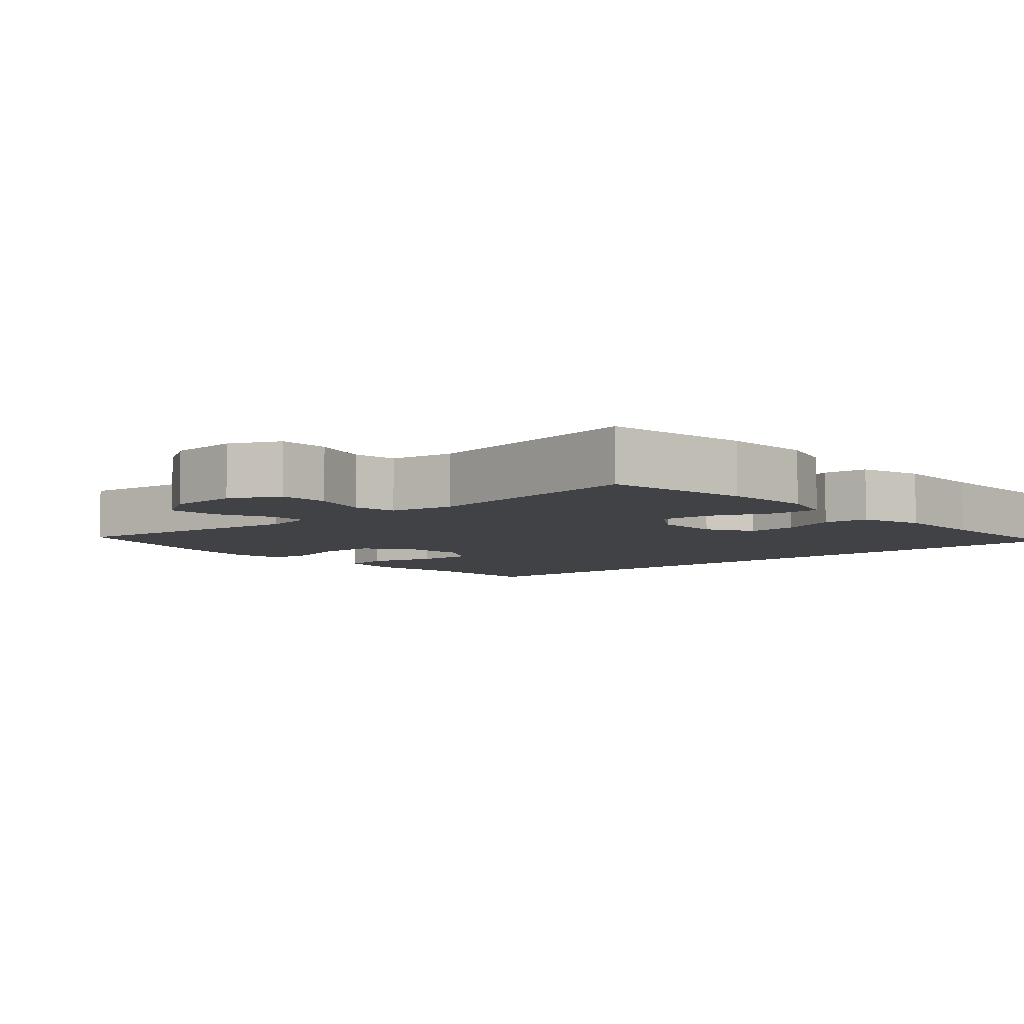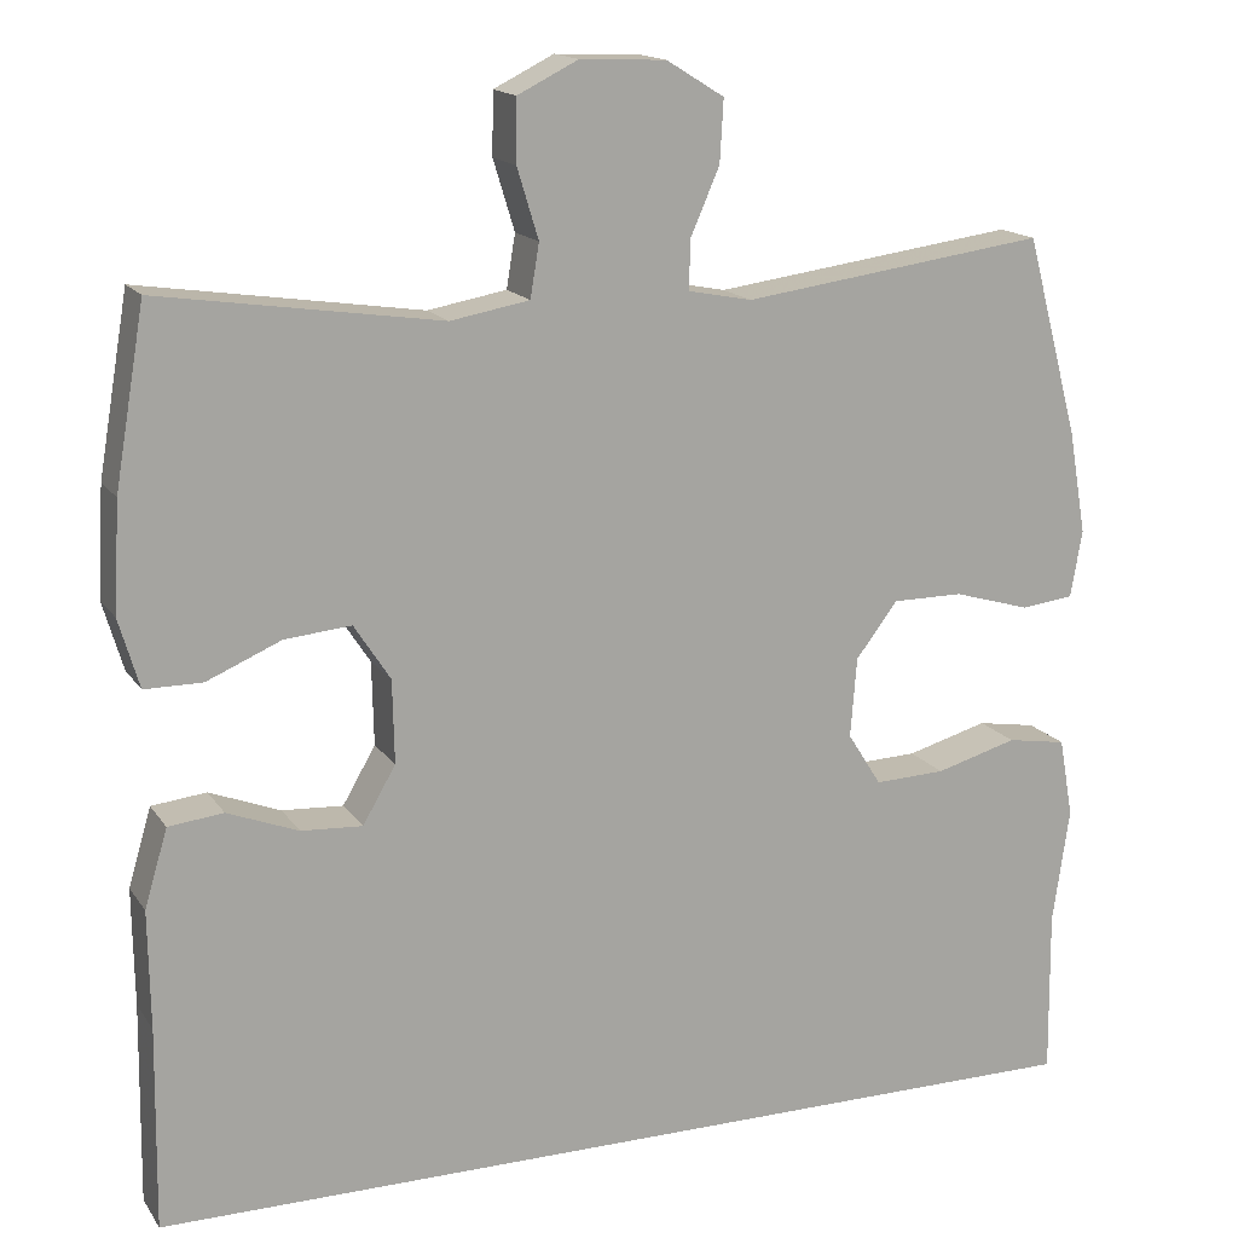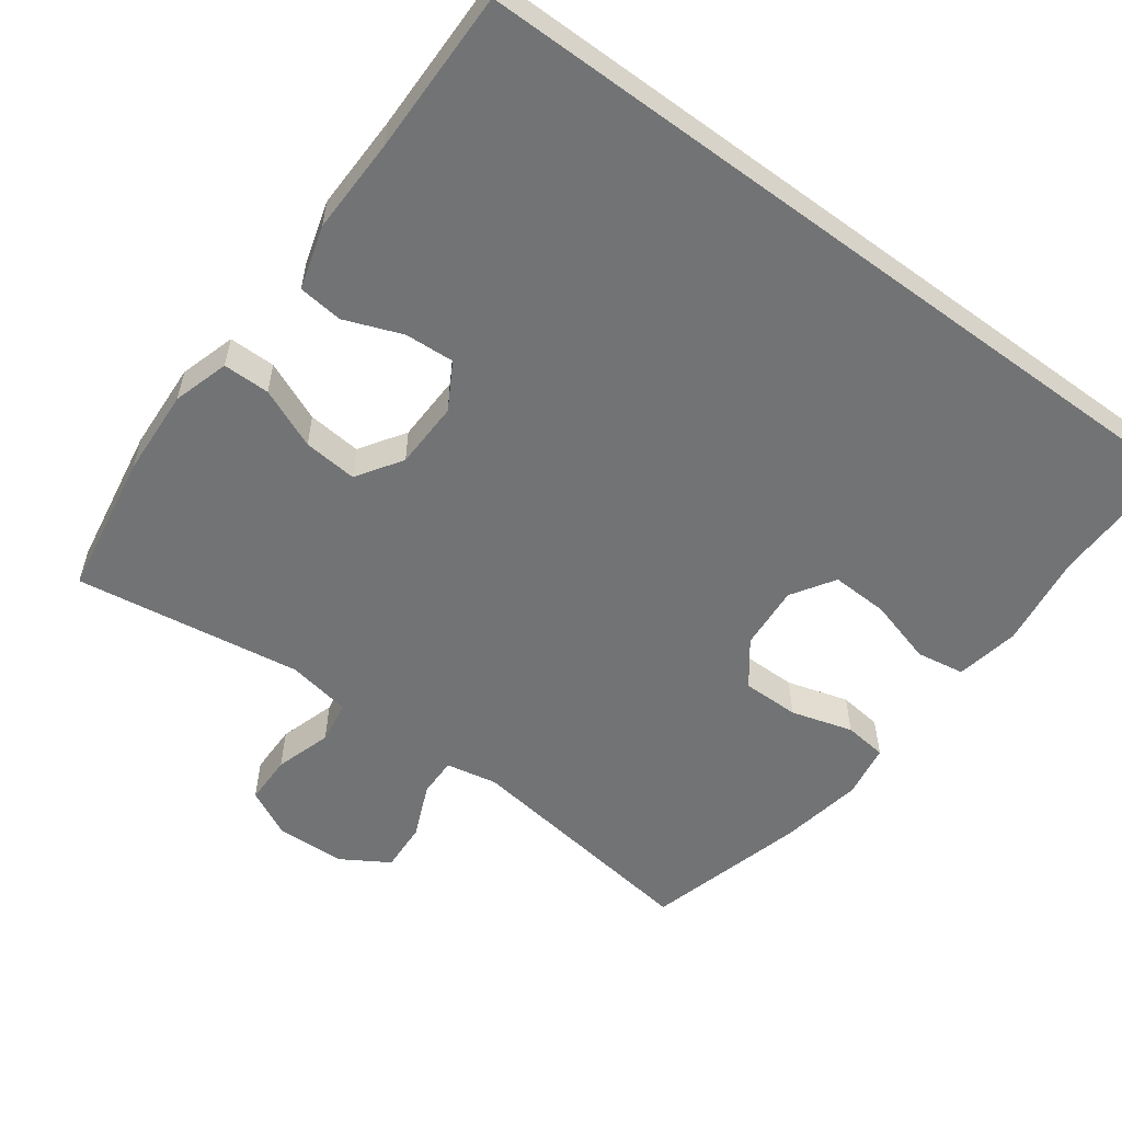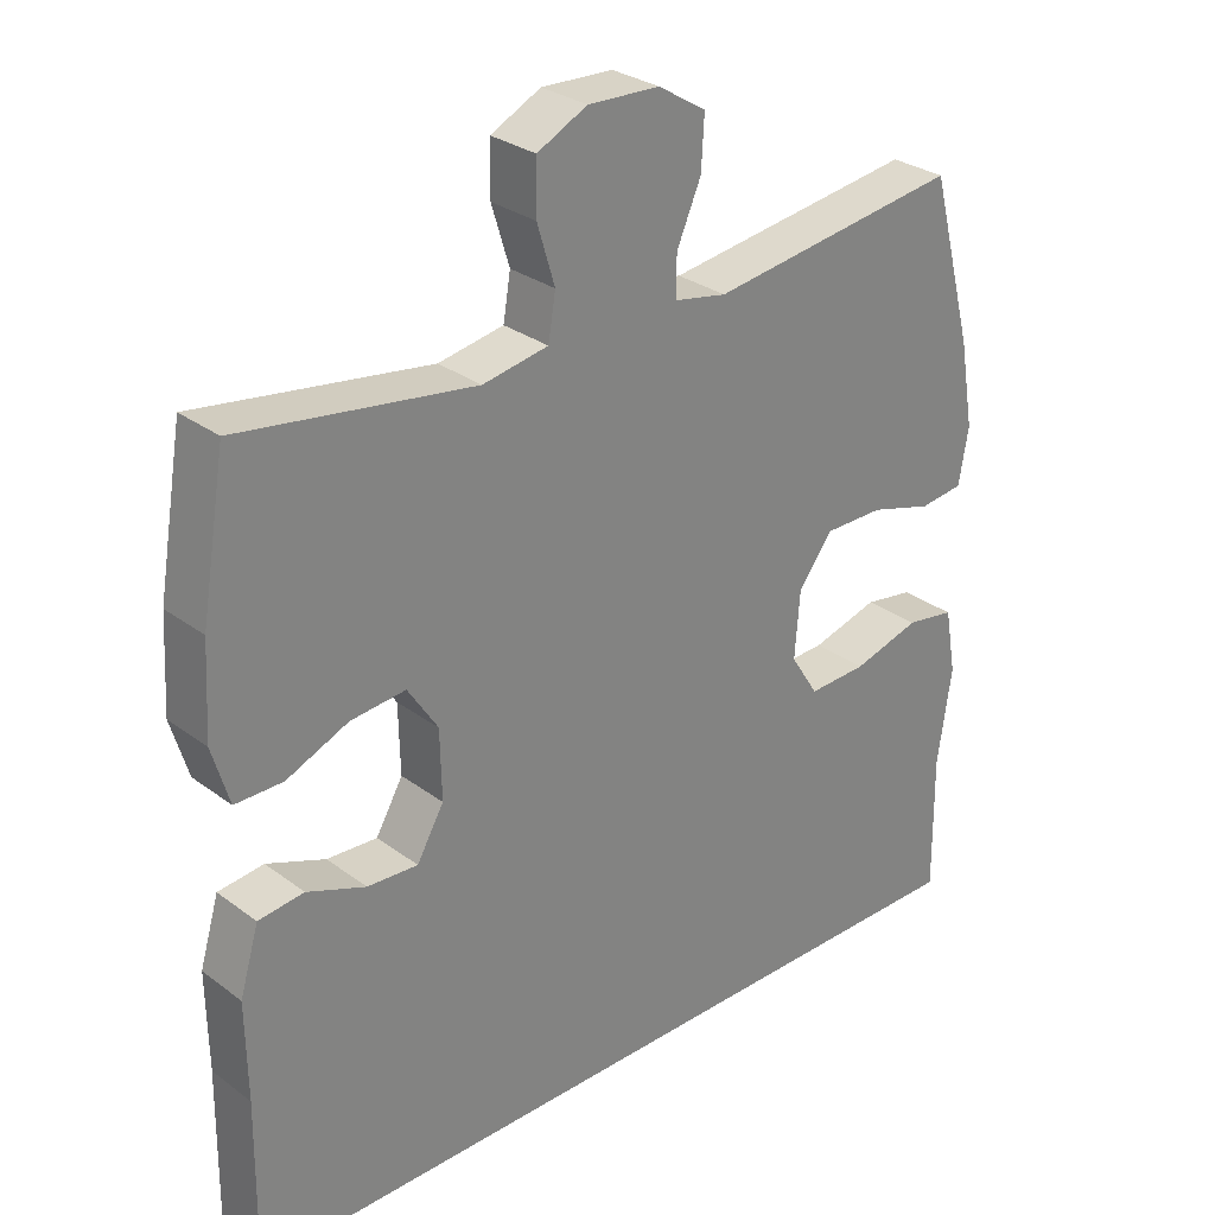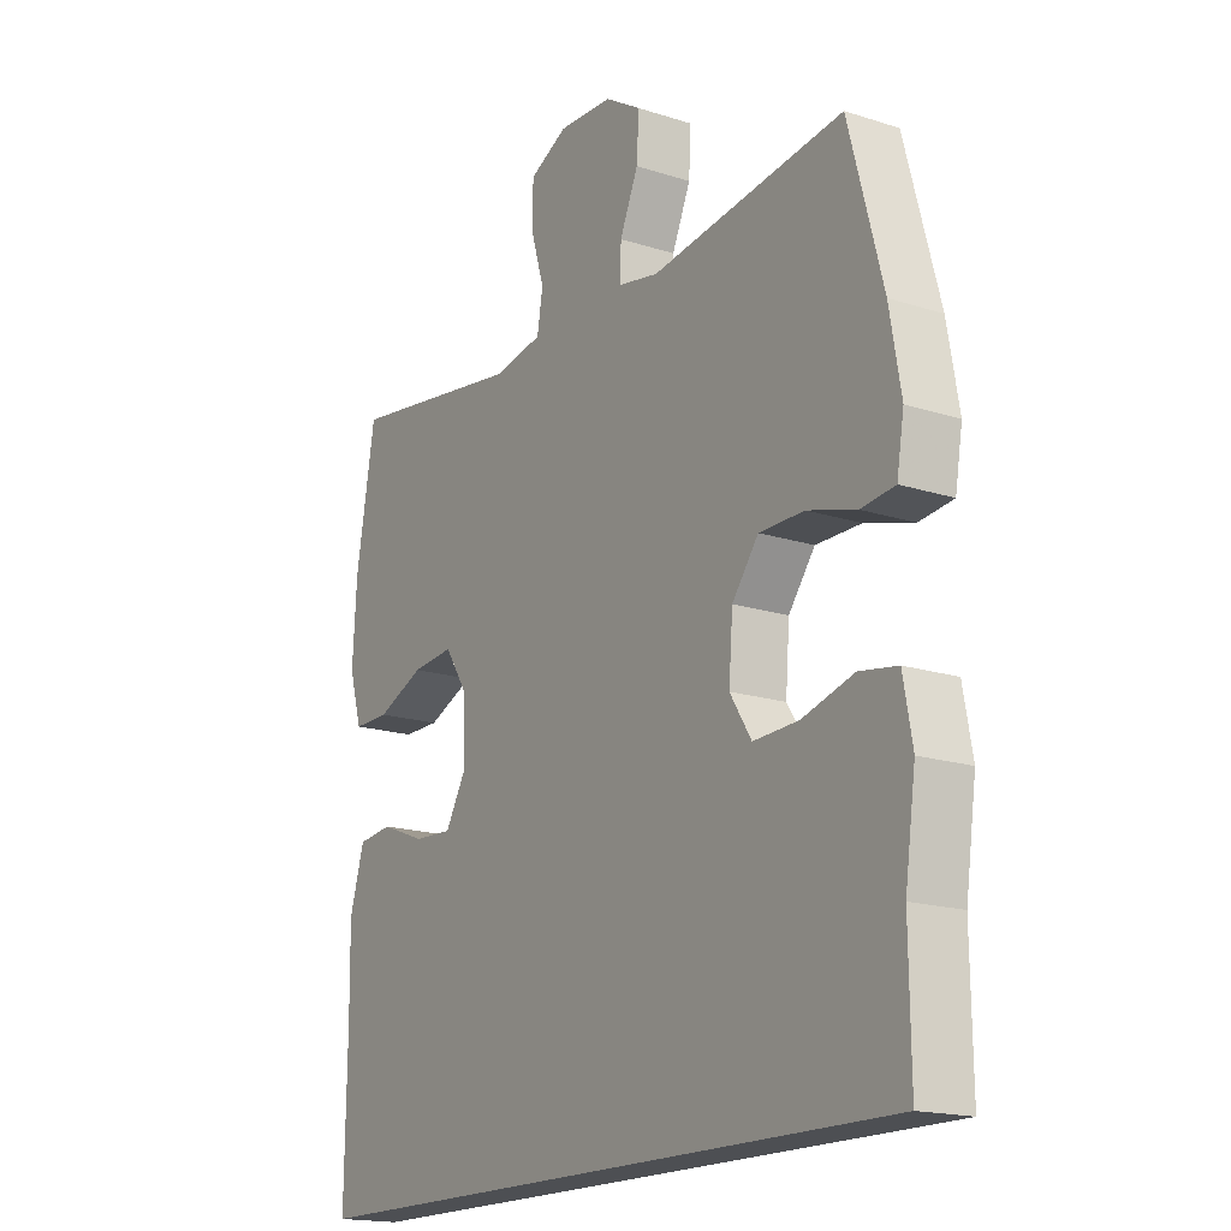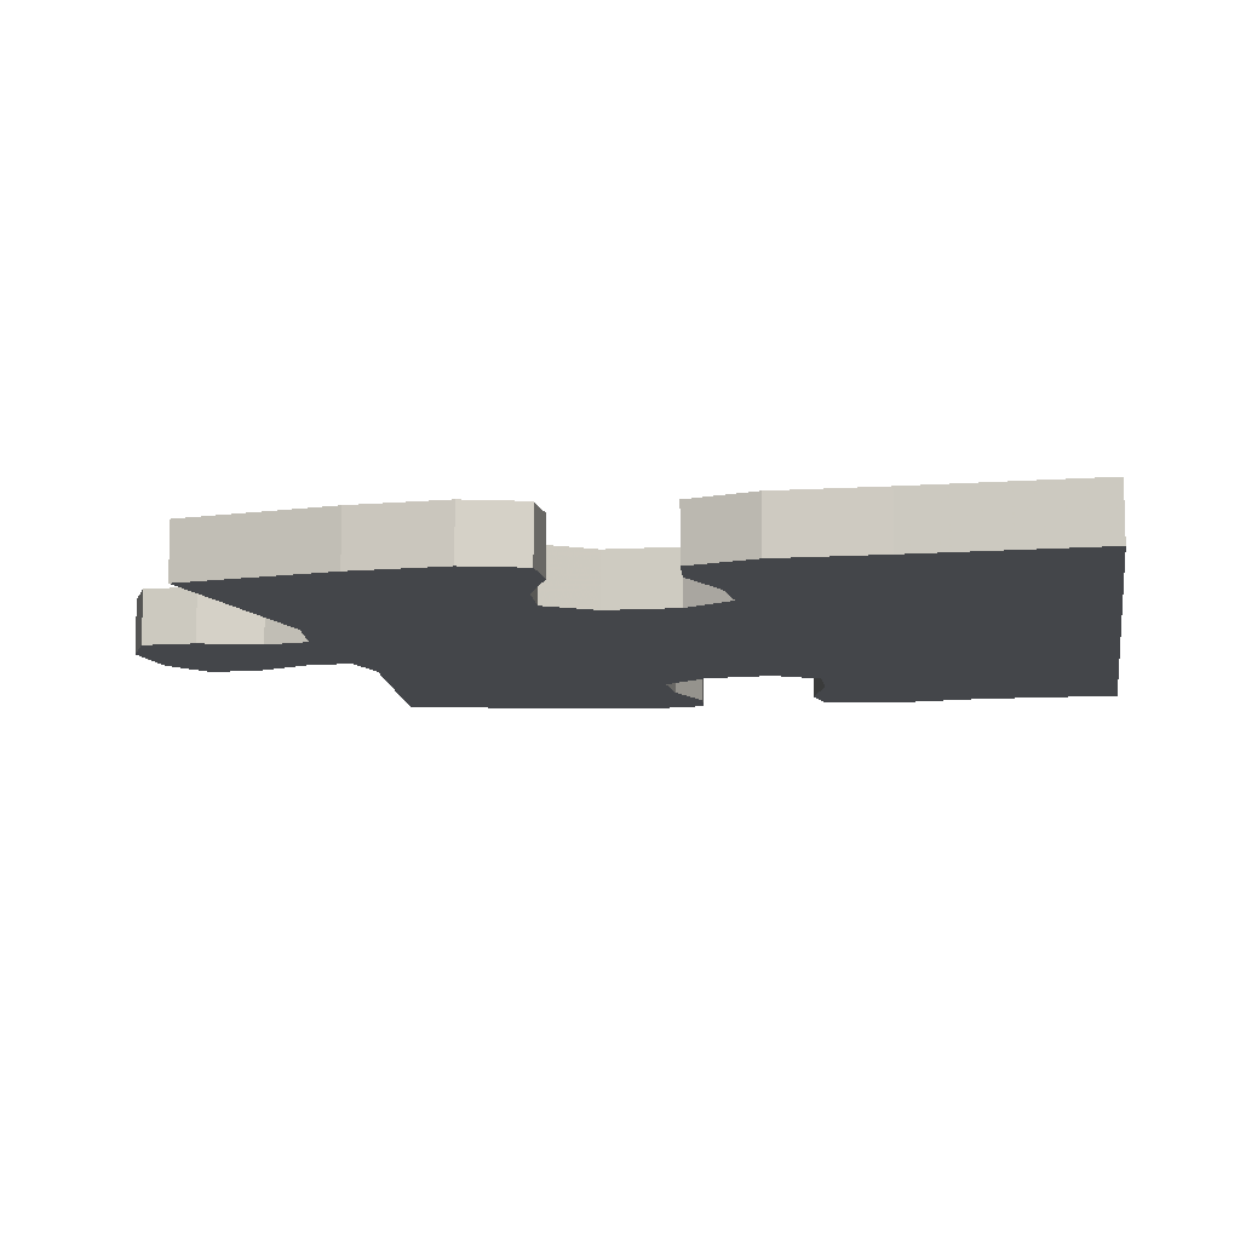
<metadata>
{"format":"obj","ext":"obj","renderer":"f3d","projection":"perspective","resolution":1024,"background":"white","views":[{"elev":-6.1,"azim":41.9,"up":"+Y"},{"elev":15.7,"azim":157.4,"up":"+Z"},{"elev":-55.8,"azim":143.6,"up":"+Y"},{"elev":29.3,"azim":137.5,"up":"+Z"},{"elev":-17.5,"azim":-122.4,"up":"+Z"},{"elev":-9.6,"azim":100.3,"up":"+Y"}]}
</metadata>
<code>
v 0.526 0.07 -0.5
v -0.563 0.07 -0.5
v -0.561 0.07 -0.313
v -0.58 0.07 -0.182
v -0.564 0.07 -0.093
v -0.497 0.07 -0.082
v -0.405 0.07 -0.108
v -0.325 0.07 -0.111
v -0.287 0.07 -0.051
v -0.294 0.07 0.039
v -0.341 0.07 0.101
v -0.421 0.07 0.101
v -0.507 0.07 0.076
v -0.567 0.07 0.083
v -0.58 0.07 0.159
v -0.56 0.07 0.275
v -0.5 0.07 0.5
v -0.157 0.07 0.453
v -0.085 0.07 0.467
v -0.086 0.07 0.522
v -0.119 0.07 0.598
v -0.123 0.07 0.668
v -0.058 0.07 0.708
v 0.039 0.07 0.712
v 0.107 0.07 0.678
v 0.108 0.07 0.608
v 0.084 0.07 0.529
v 0.094 0.07 0.469
v 0.183 0.07 0.453
v 0.5 0.07 0.5
v 0.534 0.07 0.3
v 0.541 0.07 0.177
v 0.518 0.07 0.099
v 0.453 0.07 0.099
v 0.369 0.07 0.135
v 0.294 0.07 0.142
v 0.253 0.07 0.079
v 0.251 0.07 -0.015
v 0.288 0.07 -0.079
v 0.357 0.07 -0.075
v 0.437 0.07 -0.044
v 0.499 0.07 -0.051
v 0.525 0.07 -0.139
v 0.523 0.07 -0.272
v 0.526 0 -0.5
v -0.563 0 -0.5
v -0.561 0 -0.313
v -0.58 0 -0.182
v -0.564 0 -0.093
v -0.497 0 -0.082
v -0.405 0 -0.108
v -0.325 0 -0.111
v -0.287 0 -0.051
v -0.294 0 0.039
v -0.341 0 0.101
v -0.421 0 0.101
v -0.507 0 0.076
v -0.567 0 0.083
v -0.58 0 0.159
v -0.56 0 0.275
v -0.5 0 0.5
v -0.157 0 0.453
v -0.085 0 0.467
v -0.086 0 0.522
v -0.119 0 0.598
v -0.123 0 0.668
v -0.058 0 0.708
v 0.039 0 0.712
v 0.107 0 0.678
v 0.108 0 0.608
v 0.084 0 0.529
v 0.094 0 0.469
v 0.183 0 0.453
v 0.5 0 0.5
v 0.534 0 0.3
v 0.541 0 0.177
v 0.518 0 0.099
v 0.453 0 0.099
v 0.369 0 0.135
v 0.294 0 0.142
v 0.253 0 0.079
v 0.251 0 -0.015
v 0.288 0 -0.079
v 0.357 0 -0.075
v 0.437 0 -0.044
v 0.499 0 -0.051
v 0.525 0 -0.139
v 0.523 0 -0.272
f 42 43 44
f 41 42 44
f 40 41 44
f 1 2 3
f 44 1 3
f 40 44 3
f 39 40 3
f 38 39 3 4
f 33 34 35
f 32 33 35
f 31 32 35
f 30 31 35
f 29 30 35
f 28 29 35 36
f 25 26 27
f 24 25 27
f 23 24 27
f 22 23 27
f 21 22 27
f 20 21 27
f 19 20 27 28
f 28 36 37
f 19 28 37
f 18 19 37
f 16 17 18
f 15 16 18
f 14 15 18
f 13 14 18
f 12 13 18
f 4 5 6 7
f 4 7 8
f 38 4 8
f 37 38 8 9
f 18 37 9 10
f 11 12 18
f 10 11 18
f 88 87 86
f 88 86 85
f 88 85 84
f 47 46 45
f 47 45 88
f 47 88 84
f 47 84 83
f 48 47 83 82
f 79 78 77
f 79 77 76
f 79 76 75
f 79 75 74
f 79 74 73
f 80 79 73 72
f 71 70 69
f 71 69 68
f 71 68 67
f 71 67 66
f 71 66 65
f 71 65 64
f 72 71 64 63
f 81 80 72
f 81 72 63
f 81 63 62
f 62 61 60
f 62 60 59
f 62 59 58
f 62 58 57
f 62 57 56
f 51 50 49 48
f 52 51 48
f 52 48 82
f 53 52 82 81
f 54 53 81 62
f 62 56 55
f 62 55 54
f 1 45 46 2
f 2 46 47 3
f 3 47 48 4
f 4 48 49 5
f 5 49 50 6
f 6 50 51 7
f 7 51 52 8
f 8 52 53 9
f 9 53 54 10
f 10 54 55 11
f 11 55 56 12
f 12 56 57 13
f 13 57 58 14
f 14 58 59 15
f 15 59 60 16
f 16 60 61 17
f 17 61 62 18
f 18 62 63 19
f 19 63 64 20
f 20 64 65 21
f 21 65 66 22
f 22 66 67 23
f 23 67 68 24
f 24 68 69 25
f 25 69 70 26
f 26 70 71 27
f 27 71 72 28
f 28 72 73 29
f 29 73 74 30
f 30 74 75 31
f 31 75 76 32
f 32 76 77 33
f 33 77 78 34
f 34 78 79 35
f 35 79 80 36
f 36 80 81 37
f 37 81 82 38
f 38 82 83 39
f 39 83 84 40
f 40 84 85 41
f 41 85 86 42
f 42 86 87 43
f 43 87 88 44
f 44 88 45 1

</code>
